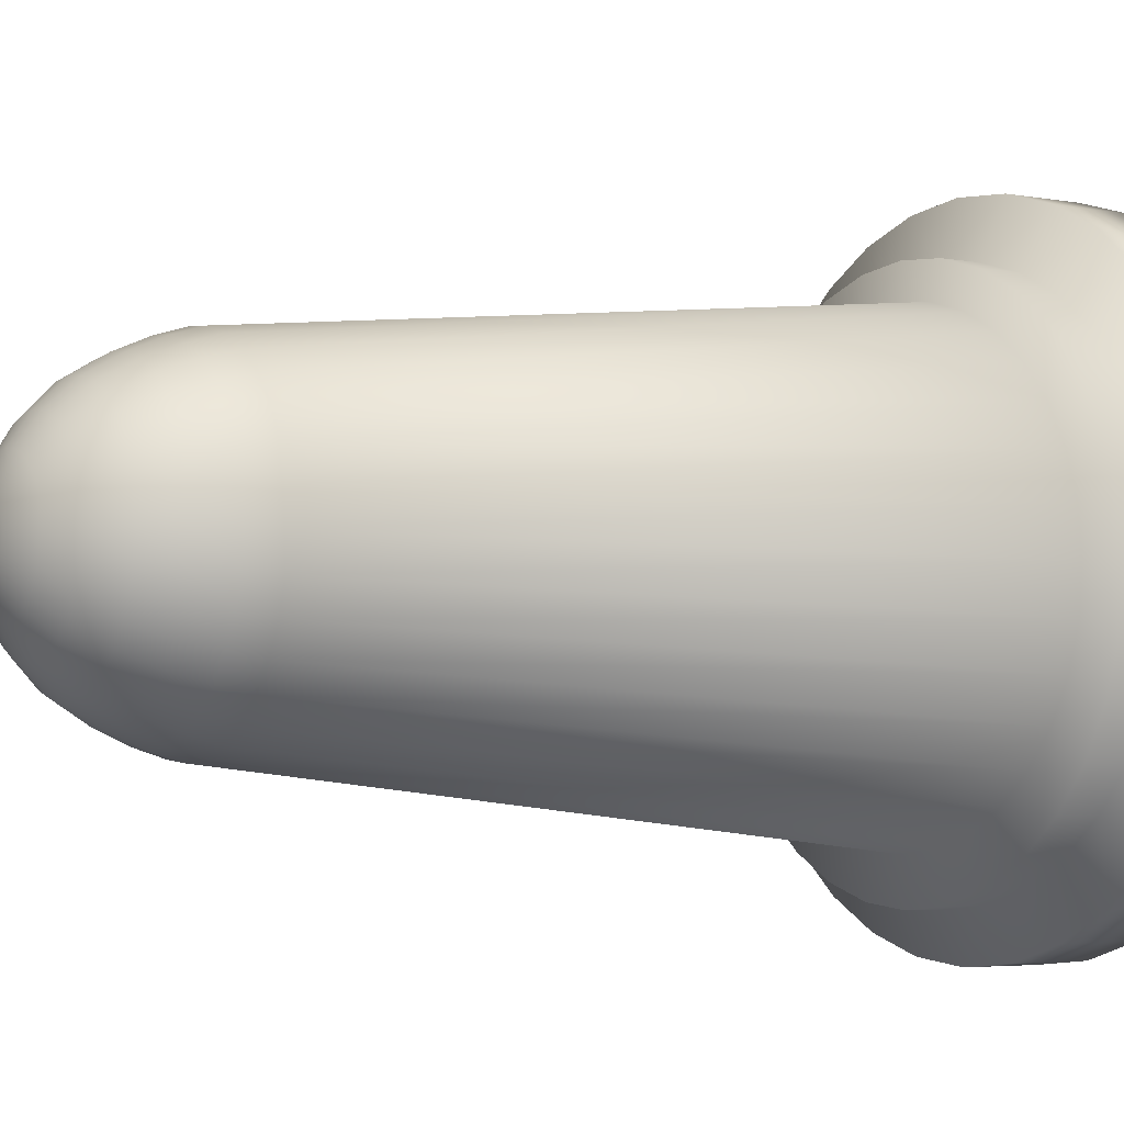
<metadata>
{"format":"obj","ext":"obj","renderer":"f3d","projection":"perspective","resolution":1024,"background":"white","views":[{"elev":-4.0,"azim":-122.2,"up":"+Z"}]}
</metadata>
<code>
o Cylinder
v 0 -0.1138 -0.07777
v 0 -0.133 -0.07777
v 0.01518 -0.1138 -0.07628
v 0.01518 -0.133 -0.07628
v 0.02978 -0.1138 -0.07185
v 0.02978 -0.133 -0.07185
v 0.04324 -0.1138 -0.06466
v 0.04324 -0.133 -0.06466
v 0.05503 -0.1138 -0.05498
v 0.05503 -0.133 -0.05498
v 0.06471 -0.1138 -0.04319
v 0.06471 -0.133 -0.04319
v 0.0719 -0.1138 -0.02973
v 0.0719 -0.133 -0.02973
v 0.07633 -0.1138 -0.01513
v 0.07633 -0.133 -0.01513
v 0.07782 -0.1138 4.9e-05
v 0.07782 -0.133 4.9e-05
v 0.07633 -0.1138 0.01523
v 0.07633 -0.133 0.01523
v 0.0719 -0.1138 0.02983
v 0.0719 -0.133 0.02983
v 0.06471 -0.1138 0.04328
v 0.06471 -0.133 0.04328
v 0.05503 -0.1138 0.05508
v 0.05503 -0.133 0.05508
v 0.04324 -0.1138 0.06476
v 0.04324 -0.133 0.06476
v 0.02978 -0.1138 0.07195
v 0.02978 -0.133 0.07195
v 0.01518 -0.1138 0.07638
v 0.01518 -0.133 0.07638
v 0 -0.1138 0.07787
v 0 -0.133 0.07787
v -0.01518 -0.1138 0.07638
v -0.01518 -0.133 0.07638
v -0.02978 -0.1138 0.07195
v -0.02978 -0.133 0.07195
v -0.04324 -0.1138 0.06476
v -0.04324 -0.133 0.06476
v -0.05503 -0.1138 0.05508
v -0.05503 -0.133 0.05508
v -0.06471 -0.1138 0.04328
v -0.06471 -0.133 0.04328
v -0.0719 -0.1138 0.02983
v -0.0719 -0.133 0.02983
v -0.07633 -0.1138 0.01523
v -0.07633 -0.133 0.01523
v -0.07782 -0.1138 4.9e-05
v -0.07782 -0.133 4.9e-05
v -0.07633 -0.1138 -0.01513
v -0.07633 -0.133 -0.01513
v -0.0719 -0.1138 -0.02973
v -0.0719 -0.133 -0.02973
v -0.06471 -0.1138 -0.04319
v -0.06471 -0.133 -0.04319
v -0.05503 -0.1138 -0.05498
v -0.05503 -0.133 -0.05498
v -0.04324 -0.1138 -0.06466
v -0.04324 -0.133 -0.06466
v -0.02978 -0.1138 -0.07185
v -0.02978 -0.133 -0.07185
v -0.01518 -0.1138 -0.07628
v -0.01518 -0.133 -0.07628
v 0 -0.1093 -0.06614
v 0.01267 -0.1093 -0.06489
v 0.02485 -0.1093 -0.0612
v 0.03607 -0.1093 -0.0552
v 0.04591 -0.1093 -0.04713
v 0.05398 -0.1093 -0.03729
v 0.05998 -0.1093 -0.02606
v 0.06368 -0.1093 -0.01388
v 0.06492 -0.1093 -0.001218
v 0.06368 -0.1093 0.01145
v 0.05998 -0.1093 0.02363
v 0.05398 -0.1093 0.03485
v 0.04591 -0.1093 0.04469
v 0.03607 -0.1093 0.05276
v 0.02485 -0.1093 0.05876
v 0.01267 -0.1093 0.06246
v 0 -0.1093 0.06371
v -0.01267 -0.1093 0.06246
v -0.02485 -0.1093 0.05876
v -0.03607 -0.1093 0.05276
v -0.04591 -0.1093 0.04469
v -0.05398 -0.1093 0.03485
v -0.05998 -0.1093 0.02363
v -0.06368 -0.1093 0.01145
v -0.06492 -0.1093 -0.001218
v -0.06368 -0.1093 -0.01388
v -0.05998 -0.1093 -0.02606
v -0.05398 -0.1093 -0.03729
v -0.04591 -0.1093 -0.04713
v -0.03607 -0.1093 -0.0552
v -0.02484 -0.1093 -0.0612
v -0.01267 -0.1093 -0.06489
v 0 -0.09908 -0.06614
v 0.01267 -0.09908 -0.06489
v 0.02485 -0.09908 -0.0612
v 0.03607 -0.09908 -0.0552
v 0.04591 -0.09908 -0.04713
v 0.05398 -0.09908 -0.03729
v 0.05998 -0.09908 -0.02606
v 0.06368 -0.09908 -0.01388
v 0.06492 -0.09908 -0.001218
v 0.06368 -0.09908 0.01145
v 0.05998 -0.09908 0.02363
v 0.05398 -0.09908 0.03485
v 0.04591 -0.09908 0.04469
v 0.03607 -0.09908 0.05276
v 0.02485 -0.09908 0.05876
v 0.01267 -0.09908 0.06246
v 0 -0.09908 0.06371
v -0.01267 -0.09908 0.06246
v -0.02485 -0.09908 0.05876
v -0.03607 -0.09908 0.05276
v -0.04591 -0.09908 0.04469
v -0.05398 -0.09908 0.03485
v -0.05998 -0.09908 0.02363
v -0.06368 -0.09908 0.01145
v -0.06492 -0.09908 -0.001218
v -0.06368 -0.09908 -0.01388
v -0.05998 -0.09908 -0.02606
v -0.05398 -0.09908 -0.03729
v -0.04591 -0.09908 -0.04713
v -0.03607 -0.09908 -0.0552
v -0.02484 -0.09908 -0.0612
v -0.01267 -0.09908 -0.06489
v 0 -0.09793 -0.05504
v 0.01073 -0.09793 -0.05398
v 0.02105 -0.09793 -0.05085
v 0.03056 -0.09793 -0.04577
v 0.03889 -0.09793 -0.03892
v 0.04574 -0.09793 -0.03059
v 0.05082 -0.09793 -0.02108
v 0.05395 -0.09793 -0.01076
v 0.05501 -0.09793 -2.9e-05
v 0.05395 -0.09793 0.0107
v 0.05082 -0.09793 0.02102
v 0.04574 -0.09793 0.03053
v 0.03889 -0.09793 0.03887
v 0.03056 -0.09793 0.04571
v 0.02105 -0.09793 0.05079
v 0.01073 -0.09793 0.05392
v 0 -0.09793 0.05498
v -0.01073 -0.09793 0.05392
v -0.02105 -0.09793 0.05079
v -0.03056 -0.09793 0.04571
v -0.03889 -0.09793 0.03887
v -0.04574 -0.09793 0.03053
v -0.05082 -0.09793 0.02102
v -0.05395 -0.09793 0.0107
v -0.05501 -0.09793 -2.9e-05
v -0.05395 -0.09793 -0.01076
v -0.05082 -0.09793 -0.02108
v -0.04574 -0.09793 -0.03059
v -0.03889 -0.09793 -0.03892
v -0.03056 -0.09793 -0.04577
v -0.02105 -0.09793 -0.05085
v -0.01073 -0.09793 -0.05398
v 0 0.05848 -0.03777
v 0.007435 0.05848 -0.03704
v 0.01458 0.05848 -0.03487
v 0.02117 0.05848 -0.03135
v 0.02695 0.05848 -0.02661
v 0.03169 0.05848 -0.02083
v 0.03521 0.05848 -0.01425
v 0.03738 0.05848 -0.007097
v 0.03811 0.05848 0.000338
v 0.03738 0.05848 0.007773
v 0.03521 0.05848 0.01492
v 0.03169 0.05848 0.02151
v 0.02695 0.05848 0.02729
v 0.02117 0.05848 0.03202
v 0.01458 0.05848 0.03555
v 0.007435 0.05848 0.03771
v 0 0.05848 0.03845
v -0.007435 0.05848 0.03771
v -0.01458 0.05848 0.03555
v -0.02117 0.05848 0.03202
v -0.02695 0.05848 0.02729
v -0.03169 0.05848 0.02151
v -0.03521 0.05848 0.01492
v -0.03738 0.05848 0.007773
v -0.03811 0.05848 0.000338
v -0.03738 0.05848 -0.007097
v -0.03521 0.05848 -0.01425
v -0.03169 0.05848 -0.02083
v -0.02695 0.05848 -0.02661
v -0.02117 0.05848 -0.03135
v -0.01458 0.05848 -0.03487
v -0.007435 0.05848 -0.03704
v 0 0.06537 -0.03565
v 0.007021 0.06537 -0.03496
v 0.01377 0.06537 -0.03291
v 0.01999 0.06537 -0.02959
v 0.02545 0.06537 -0.02511
v 0.02992 0.06537 -0.01966
v 0.03325 0.06537 -0.01343
v 0.0353 0.06537 -0.006683
v 0.03599 0.06537 0.000338
v 0.0353 0.06537 0.007359
v 0.03325 0.06537 0.01411
v 0.02992 0.06537 0.02033
v 0.02545 0.06537 0.02579
v 0.01999 0.06537 0.03026
v 0.01377 0.06537 0.03359
v 0.007021 0.06537 0.03564
v 0 0.06537 0.03633
v -0.007021 0.06537 0.03564
v -0.01377 0.06537 0.03359
v -0.01999 0.06537 0.03026
v -0.02545 0.06537 0.02579
v -0.02992 0.06537 0.02033
v -0.03325 0.06537 0.01411
v -0.0353 0.06537 0.007359
v -0.03599 0.06537 0.000338
v -0.0353 0.06537 -0.006683
v -0.03325 0.06537 -0.01343
v -0.02992 0.06537 -0.01966
v -0.02545 0.06537 -0.02511
v -0.01999 0.06537 -0.02959
v -0.01377 0.06537 -0.03291
v -0.007021 0.06537 -0.03496
v 0 0.07315 -0.03228
v 0.006364 0.07315 -0.03166
v 0.01248 0.07315 -0.0298
v 0.01812 0.07315 -0.02679
v 0.02307 0.07315 -0.02273
v 0.02712 0.07315 -0.01779
v 0.03014 0.07315 -0.01215
v 0.032 0.07315 -0.006026
v 0.03262 0.07315 0.000338
v 0.032 0.07315 0.006702
v 0.03014 0.07315 0.01282
v 0.02712 0.07315 0.01846
v 0.02307 0.07315 0.0234
v 0.01812 0.07315 0.02746
v 0.01248 0.07315 0.03048
v 0.006364 0.07315 0.03233
v 0 0.07315 0.03296
v -0.006364 0.07315 0.03233
v -0.01248 0.07315 0.03048
v -0.01812 0.07315 0.02746
v -0.02307 0.07315 0.0234
v -0.02712 0.07315 0.01846
v -0.03014 0.07315 0.01282
v -0.032 0.07315 0.006702
v -0.03262 0.07315 0.000338
v -0.032 0.07315 -0.006026
v -0.03014 0.07315 -0.01215
v -0.02712 0.07315 -0.01779
v -0.02307 0.07315 -0.02273
v -0.01812 0.07315 -0.02679
v -0.01248 0.07315 -0.0298
v -0.006364 0.07315 -0.03166
v 0 0.081 -0.02759
v 0.005449 0.081 -0.02705
v 0.01069 0.081 -0.02547
v 0.01552 0.081 -0.02288
v 0.01975 0.081 -0.01941
v 0.02322 0.081 -0.01518
v 0.0258 0.081 -0.01035
v 0.02739 0.081 -0.005111
v 0.02793 0.081 0.000338
v 0.02739 0.081 0.005787
v 0.0258 0.081 0.01103
v 0.02322 0.081 0.01585
v 0.01975 0.081 0.02009
v 0.01552 0.081 0.02356
v 0.01069 0.081 0.02614
v 0.005449 0.081 0.02773
v 0 0.081 0.02827
v -0.005449 0.081 0.02773
v -0.01069 0.081 0.02614
v -0.01552 0.081 0.02356
v -0.01975 0.081 0.02009
v -0.02322 0.081 0.01585
v -0.0258 0.081 0.01103
v -0.02739 0.081 0.005787
v -0.02793 0.081 0.000338
v -0.02739 0.081 -0.005111
v -0.0258 0.081 -0.01035
v -0.02322 0.081 -0.01518
v -0.01975 0.081 -0.01941
v -0.01552 0.081 -0.02288
v -0.01069 0.081 -0.02547
v -0.005449 0.081 -0.02705
v 0 0.08749 -0.02132
v 0.004224 0.08749 -0.0209
v 0.008286 0.08749 -0.01967
v 0.01203 0.08749 -0.01767
v 0.01531 0.08749 -0.01497
v 0.018 0.08749 -0.01169
v 0.02 0.08749 -0.007948
v 0.02124 0.08749 -0.003886
v 0.02165 0.08749 0.000338
v 0.02124 0.08749 0.004562
v 0.02 0.08749 0.008624
v 0.018 0.08749 0.01237
v 0.01531 0.08749 0.01565
v 0.01203 0.08749 0.01834
v 0.008286 0.08749 0.02034
v 0.004224 0.08749 0.02158
v 0 0.08749 0.02199
v -0.004224 0.08749 0.02158
v -0.008286 0.08749 0.02034
v -0.01203 0.08749 0.01834
v -0.01531 0.08749 0.01565
v -0.018 0.08749 0.01237
v -0.02 0.08749 0.008624
v -0.02124 0.08749 0.004562
v -0.02165 0.08749 0.000338
v -0.02124 0.08749 -0.003886
v -0.02 0.08749 -0.007948
v -0.018 0.08749 -0.01169
v -0.01531 0.08749 -0.01497
v -0.01203 0.08749 -0.01767
v -0.008286 0.08749 -0.01967
v -0.004224 0.08749 -0.0209
v 0 0.09209 -0.0146
v 0.002913 0.09209 -0.01431
v 0.005715 0.09209 -0.01346
v 0.008296 0.09209 -0.01208
v 0.01056 0.09209 -0.01022
v 0.01242 0.09209 -0.007958
v 0.0138 0.09209 -0.005376
v 0.01465 0.09209 -0.002575
v 0.01493 0.09209 0.000338
v 0.01465 0.09209 0.003251
v 0.0138 0.09209 0.006053
v 0.01242 0.09209 0.008634
v 0.01056 0.09209 0.0109
v 0.008296 0.09209 0.01275
v 0.005715 0.09209 0.01413
v 0.002913 0.09209 0.01498
v 0 0.09209 0.01527
v -0.002913 0.09209 0.01498
v -0.005715 0.09209 0.01413
v -0.008296 0.09209 0.01275
v -0.01056 0.09209 0.0109
v -0.01242 0.09209 0.008634
v -0.0138 0.09209 0.006053
v -0.01465 0.09209 0.003251
v -0.01493 0.09209 0.000338
v -0.01465 0.09209 -0.002575
v -0.0138 0.09209 -0.005377
v -0.01242 0.09209 -0.007958
v -0.01056 0.09209 -0.01022
v -0.008296 0.09209 -0.01208
v -0.005715 0.09209 -0.01346
v -0.002913 0.09209 -0.01431
v 0 0.09553 -0.006601
v 0.001354 0.09553 -0.006468
v 0.002655 0.09553 -0.006073
v 0.003855 0.09553 -0.005431
v 0.004907 0.09553 -0.004569
v 0.00577 0.09553 -0.003517
v 0.006411 0.09553 -0.002317
v 0.006806 0.09553 -0.001016
v 0.006939 0.09553 0.000338
v 0.006806 0.09553 0.001692
v 0.006411 0.09553 0.002994
v 0.00577 0.09553 0.004193
v 0.004907 0.09553 0.005245
v 0.003855 0.09553 0.006108
v 0.002655 0.09553 0.006749
v 0.001354 0.09553 0.007144
v 0 0.09553 0.007277
v -0.001354 0.09553 0.007144
v -0.002655 0.09553 0.006749
v -0.003855 0.09553 0.006108
v -0.004907 0.09553 0.005245
v -0.00577 0.09553 0.004193
v -0.006411 0.09553 0.002993
v -0.006806 0.09553 0.001692
v -0.006939 0.09553 0.000338
v -0.006806 0.09553 -0.001016
v -0.006411 0.09553 -0.002317
v -0.005769 0.09553 -0.003517
v -0.004907 0.09553 -0.004569
v -0.003855 0.09553 -0.005431
v -0.002655 0.09553 -0.006073
v -0.001354 0.09553 -0.006468
f 3 4 2
f 5 6 4
f 7 8 6
f 9 10 8
f 11 12 10
f 13 14 12
f 15 16 14
f 17 18 16
f 19 20 18
f 21 22 20
f 23 24 22
f 25 26 24
f 27 28 26
f 29 30 28
f 31 32 30
f 33 34 32
f 35 36 34
f 37 38 36
f 39 40 38
f 41 42 40
f 43 44 42
f 45 46 44
f 47 48 46
f 49 50 48
f 51 52 50
f 53 54 52
f 55 56 54
f 57 58 56
f 59 60 58
f 61 62 60
f 38 16 32
f 1 2 64
f 63 64 62
f 91 92 55
f 124 125 93
f 9 69 70
f 31 80 81
f 94 95 61
f 83 84 39
f 1 65 66
f 15 72 73
f 86 87 45
f 21 75 76
f 89 90 51
f 5 67 68
f 27 78 79
f 92 93 57
f 81 82 35
f 11 70 71
f 95 96 63
f 84 85 41
f 17 73 74
f 87 88 47
f 23 76 77
f 90 91 53
f 7 68 69
f 29 79 80
f 93 94 59
f 82 83 37
f 13 71 72
f 96 65 1
f 85 86 43
f 19 74 75
f 88 89 49
f 3 66 67
f 25 77 78
f 126 158 159
f 113 114 82
f 102 103 71
f 122 123 91
f 100 101 69
f 111 112 80
f 120 121 89
f 98 99 67
f 109 110 78
f 118 119 87
f 107 108 76
f 127 128 96
f 116 117 85
f 105 106 74
f 125 126 94
f 114 115 83
f 103 104 72
f 123 124 92
f 101 102 70
f 112 113 81
f 121 122 90
f 99 100 68
f 110 111 79
f 119 120 88
f 97 98 66
f 108 109 77
f 128 97 65
f 117 118 86
f 106 107 75
f 126 127 95
f 115 116 84
f 104 105 73
f 160 192 161
f 115 147 148
f 136 137 105
f 124 156 157
f 113 145 146
f 134 135 103
f 122 154 155
f 132 133 101
f 143 144 112
f 120 152 153
f 130 131 99
f 141 142 110
f 118 150 151
f 139 140 108
f 127 159 160
f 116 148 149
f 137 138 106
f 125 157 158
f 114 146 147
f 135 136 104
f 123 155 156
f 133 134 102
f 144 145 113
f 121 153 154
f 131 132 100
f 142 143 111
f 119 151 152
f 129 130 98
f 140 141 109
f 128 160 129
f 117 149 150
f 138 139 107
f 223 224 192
f 149 181 182
f 170 171 139
f 158 190 191
f 147 179 180
f 168 169 137
f 156 188 189
f 145 177 178
f 166 167 135
f 154 186 187
f 164 165 133
f 175 176 144
f 152 184 185
f 162 163 131
f 173 174 142
f 150 182 183
f 171 172 140
f 159 191 192
f 148 180 181
f 169 170 138
f 157 189 190
f 146 178 179
f 167 168 136
f 155 187 188
f 165 166 134
f 176 177 145
f 153 185 186
f 163 164 132
f 174 175 143
f 151 183 184
f 161 162 130
f 172 173 141
f 246 247 215
f 212 213 181
f 169 201 202
f 221 222 190
f 210 211 179
f 199 200 168
f 219 220 188
f 197 198 166
f 176 208 209
f 217 218 186
f 163 195 196
f 206 207 175
f 215 216 184
f 161 193 194
f 204 205 173
f 192 224 193
f 213 214 182
f 202 203 171
f 190 222 223
f 211 212 180
f 200 201 169
f 220 221 189
f 209 210 178
f 166 198 199
f 218 219 187
f 164 196 197
f 207 208 176
f 216 217 185
f 162 194 195
f 205 206 174
f 182 214 215
f 171 203 204
f 280 281 249
f 235 236 204
f 223 255 256
f 244 245 213
f 201 233 234
f 253 254 222
f 242 243 211
f 231 232 200
f 251 252 220
f 197 229 230
f 208 240 241
f 249 250 218
f 227 228 196
f 238 239 207
f 215 247 248
f 225 226 194
f 204 236 237
f 256 225 193
f 245 246 214
f 234 235 203
f 254 255 223
f 211 243 244
f 232 233 201
f 220 252 253
f 241 242 210
f 230 231 199
f 250 251 219
f 196 228 229
f 239 240 208
f 248 249 217
f 194 226 227
f 237 238 206
f 282 314 315
f 258 259 227
f 237 269 270
f 278 279 247
f 267 268 236
f 287 288 256
f 244 276 277
f 233 265 266
f 253 285 286
f 274 275 243
f 263 264 232
f 251 283 284
f 261 262 230
f 240 272 273
f 281 282 250
f 227 259 260
f 270 271 239
f 279 280 248
f 257 258 226
f 268 269 237
f 256 288 257
f 277 278 246
f 234 266 267
f 286 287 255
f 243 275 276
f 264 265 233
f 252 284 285
f 273 274 242
f 230 262 263
f 250 282 283
f 228 260 261
f 271 272 240
f 316 348 349
f 260 292 293
f 303 304 272
f 280 312 313
f 258 290 291
f 301 302 270
f 310 311 279
f 299 300 268
f 319 320 288
f 308 309 277
f 265 297 298
f 317 318 286
f 274 306 307
f 263 295 296
f 315 316 284
f 293 294 262
f 304 305 273
f 313 314 282
f 291 292 260
f 302 303 271
f 311 312 280
f 257 289 290
f 300 301 269
f 288 320 289
f 309 310 278
f 298 299 267
f 286 318 319
f 307 308 276
f 264 296 297
f 316 317 285
f 273 305 306
f 294 295 263
f 382 383 351
f 337 338 306
f 294 326 327
f 314 346 347
f 292 324 325
f 303 335 336
f 312 344 345
f 322 323 291
f 333 334 302
f 342 343 311
f 299 331 332
f 351 352 320
f 340 341 309
f 297 329 330
f 317 349 350
f 306 338 339
f 295 327 328
f 347 348 316
f 293 325 326
f 336 337 305
f 345 346 314
f 291 323 324
f 334 335 303
f 343 344 312
f 289 321 322
f 332 333 301
f 320 352 321
f 341 342 310
f 330 331 299
f 318 350 351
f 307 339 340
f 296 328 329
f 353 378 376
f 339 371 372
f 328 360 361
f 348 380 381
f 337 369 370
f 326 358 359
f 346 378 379
f 324 356 357
f 367 368 336
f 344 376 377
f 354 355 323
f 333 365 366
f 374 375 343
f 331 363 364
f 383 384 352
f 340 372 373
f 329 361 362
f 381 382 350
f 370 371 339
f 359 360 328
f 347 379 380
f 357 358 326
f 368 369 337
f 377 378 346
f 355 356 324
f 334 366 367
f 375 376 344
f 321 353 354
f 364 365 333
f 384 353 321
f 373 374 342
f 362 363 331
f 1 3 2
f 3 5 4
f 5 7 6
f 7 9 8
f 9 11 10
f 11 13 12
f 13 15 14
f 15 17 16
f 17 19 18
f 19 21 20
f 21 23 22
f 23 25 24
f 25 27 26
f 27 29 28
f 29 31 30
f 31 33 32
f 33 35 34
f 35 37 36
f 37 39 38
f 39 41 40
f 41 43 42
f 43 45 44
f 45 47 46
f 47 49 48
f 49 51 50
f 51 53 52
f 53 55 54
f 55 57 56
f 57 59 58
f 59 61 60
f 64 2 4
f 60 62 64
f 54 58 60
f 58 54 56
f 54 50 52
f 50 46 48
f 46 42 44
f 42 38 40
f 32 34 36
f 24 30 32
f 30 26 28
f 16 22 24
f 22 18 20
f 12 14 16
f 4 10 12
f 4 6 8
f 60 64 4
f 50 54 60
f 4 38 50
f 46 38 42
f 38 32 36
f 30 24 26
f 22 16 18
f 4 8 10
f 50 60 4
f 50 38 46
f 16 24 32
f 4 12 16
f 16 38 4
f 63 1 64
f 61 63 62
f 53 91 55
f 92 124 93
f 11 9 70
f 33 31 81
f 59 94 61
f 37 83 39
f 3 1 66
f 17 15 73
f 43 86 45
f 23 21 76
f 49 89 51
f 7 5 68
f 29 27 79
f 55 92 57
f 33 81 35
f 13 11 71
f 61 95 63
f 39 84 41
f 19 17 74
f 45 87 47
f 25 23 77
f 51 90 53
f 9 7 69
f 31 29 80
f 57 93 59
f 35 82 37
f 15 13 72
f 63 96 1
f 41 85 43
f 21 19 75
f 47 88 49
f 5 3 67
f 27 25 78
f 127 126 159
f 81 113 82
f 70 102 71
f 90 122 91
f 68 100 69
f 79 111 80
f 88 120 89
f 66 98 67
f 77 109 78
f 86 118 87
f 75 107 76
f 95 127 96
f 84 116 85
f 73 105 74
f 93 125 94
f 82 114 83
f 71 103 72
f 91 123 92
f 69 101 70
f 80 112 81
f 89 121 90
f 67 99 68
f 78 110 79
f 87 119 88
f 65 97 66
f 76 108 77
f 96 128 65
f 85 117 86
f 74 106 75
f 94 126 95
f 83 115 84
f 72 104 73
f 129 160 161
f 116 115 148
f 104 136 105
f 125 124 157
f 114 113 146
f 102 134 103
f 123 122 155
f 100 132 101
f 111 143 112
f 121 120 153
f 98 130 99
f 109 141 110
f 119 118 151
f 107 139 108
f 128 127 160
f 117 116 149
f 105 137 106
f 126 125 158
f 115 114 147
f 103 135 104
f 124 123 156
f 101 133 102
f 112 144 113
f 122 121 154
f 99 131 100
f 110 142 111
f 120 119 152
f 97 129 98
f 108 140 109
f 97 128 129
f 118 117 150
f 106 138 107
f 191 223 192
f 150 149 182
f 138 170 139
f 159 158 191
f 148 147 180
f 136 168 137
f 157 156 189
f 146 145 178
f 134 166 135
f 155 154 187
f 132 164 133
f 143 175 144
f 153 152 185
f 130 162 131
f 141 173 142
f 151 150 183
f 139 171 140
f 160 159 192
f 149 148 181
f 137 169 138
f 158 157 190
f 147 146 179
f 135 167 136
f 156 155 188
f 133 165 134
f 144 176 145
f 154 153 186
f 131 163 132
f 142 174 143
f 152 151 184
f 129 161 130
f 140 172 141
f 214 246 215
f 180 212 181
f 170 169 202
f 189 221 190
f 178 210 179
f 167 199 168
f 187 219 188
f 165 197 166
f 177 176 209
f 185 217 186
f 164 163 196
f 174 206 175
f 183 215 184
f 162 161 194
f 172 204 173
f 161 192 193
f 181 213 182
f 170 202 171
f 191 190 223
f 179 211 180
f 168 200 169
f 188 220 189
f 177 209 178
f 167 166 199
f 186 218 187
f 165 164 197
f 175 207 176
f 184 216 185
f 163 162 195
f 173 205 174
f 183 182 215
f 172 171 204
f 248 280 249
f 203 235 204
f 224 223 256
f 212 244 213
f 202 201 234
f 221 253 222
f 210 242 211
f 199 231 200
f 219 251 220
f 198 197 230
f 209 208 241
f 217 249 218
f 195 227 196
f 206 238 207
f 216 215 248
f 193 225 194
f 205 204 237
f 224 256 193
f 213 245 214
f 202 234 203
f 222 254 223
f 212 211 244
f 200 232 201
f 221 220 253
f 209 241 210
f 198 230 199
f 218 250 219
f 197 196 229
f 207 239 208
f 216 248 217
f 195 194 227
f 205 237 206
f 283 282 315
f 226 258 227
f 238 237 270
f 246 278 247
f 235 267 236
f 255 287 256
f 245 244 277
f 234 233 266
f 254 253 286
f 242 274 243
f 231 263 232
f 252 251 284
f 229 261 230
f 241 240 273
f 249 281 250
f 228 227 260
f 238 270 239
f 247 279 248
f 225 257 226
f 236 268 237
f 225 256 257
f 245 277 246
f 235 234 267
f 254 286 255
f 244 243 276
f 232 264 233
f 253 252 285
f 241 273 242
f 231 230 263
f 251 250 283
f 229 228 261
f 239 271 240
f 317 316 349
f 261 260 293
f 271 303 272
f 281 280 313
f 259 258 291
f 269 301 270
f 278 310 279
f 267 299 268
f 287 319 288
f 276 308 277
f 266 265 298
f 285 317 286
f 275 274 307
f 264 263 296
f 283 315 284
f 261 293 262
f 272 304 273
f 281 313 282
f 259 291 260
f 270 302 271
f 279 311 280
f 258 257 290
f 268 300 269
f 257 288 289
f 277 309 278
f 266 298 267
f 287 286 319
f 275 307 276
f 265 264 297
f 284 316 285
f 274 273 306
f 262 294 263
f 350 382 351
f 305 337 306
f 295 294 327
f 315 314 347
f 293 292 325
f 304 303 336
f 313 312 345
f 290 322 291
f 301 333 302
f 310 342 311
f 300 299 332
f 319 351 320
f 308 340 309
f 298 297 330
f 318 317 350
f 307 306 339
f 296 295 328
f 315 347 316
f 294 293 326
f 304 336 305
f 313 345 314
f 292 291 324
f 302 334 303
f 311 343 312
f 290 289 322
f 300 332 301
f 289 320 321
f 309 341 310
f 298 330 299
f 319 318 351
f 308 307 340
f 297 296 329
f 355 354 353
f 353 356 355
f 356 358 357
f 358 356 359
f 360 362 361
f 365 364 363
f 363 366 365
f 366 368 367
f 371 370 369
f 373 372 371
f 371 374 373
f 374 376 375
f 376 378 377
f 378 380 379
f 380 382 381
f 353 384 383
f 360 356 353
f 356 360 359
f 360 363 362
f 369 368 366
f 376 371 369
f 371 376 374
f 353 380 378
f 380 383 382
f 369 360 353
f 360 366 363
f 353 376 369
f 353 383 380
f 369 366 360
f 340 339 372
f 329 328 361
f 349 348 381
f 338 337 370
f 327 326 359
f 347 346 379
f 325 324 357
f 335 367 336
f 345 344 377
f 322 354 323
f 334 333 366
f 342 374 343
f 332 331 364
f 351 383 352
f 341 340 373
f 330 329 362
f 349 381 350
f 338 370 339
f 327 359 328
f 348 347 380
f 325 357 326
f 336 368 337
f 345 377 346
f 323 355 324
f 335 334 367
f 343 375 344
f 322 321 354
f 332 364 333
f 352 384 321
f 341 373 342
f 330 362 331

</code>
